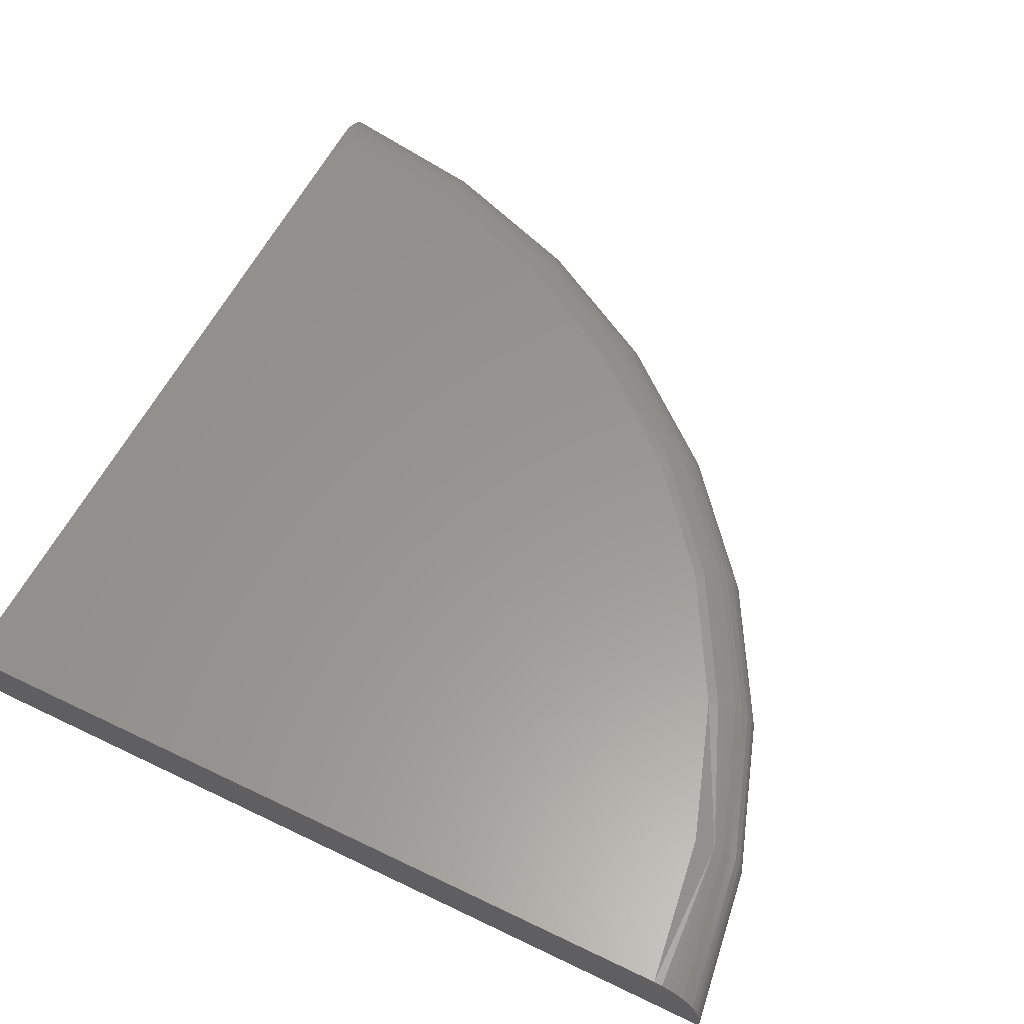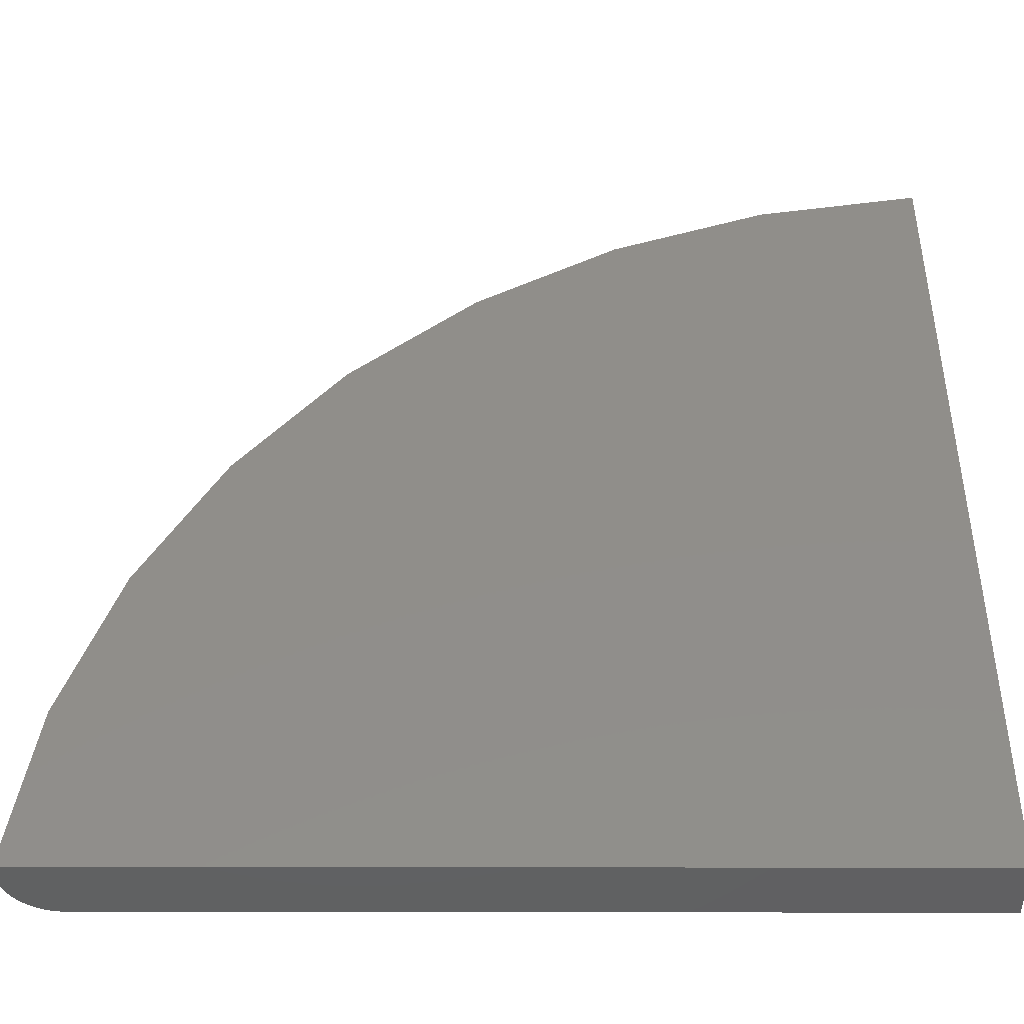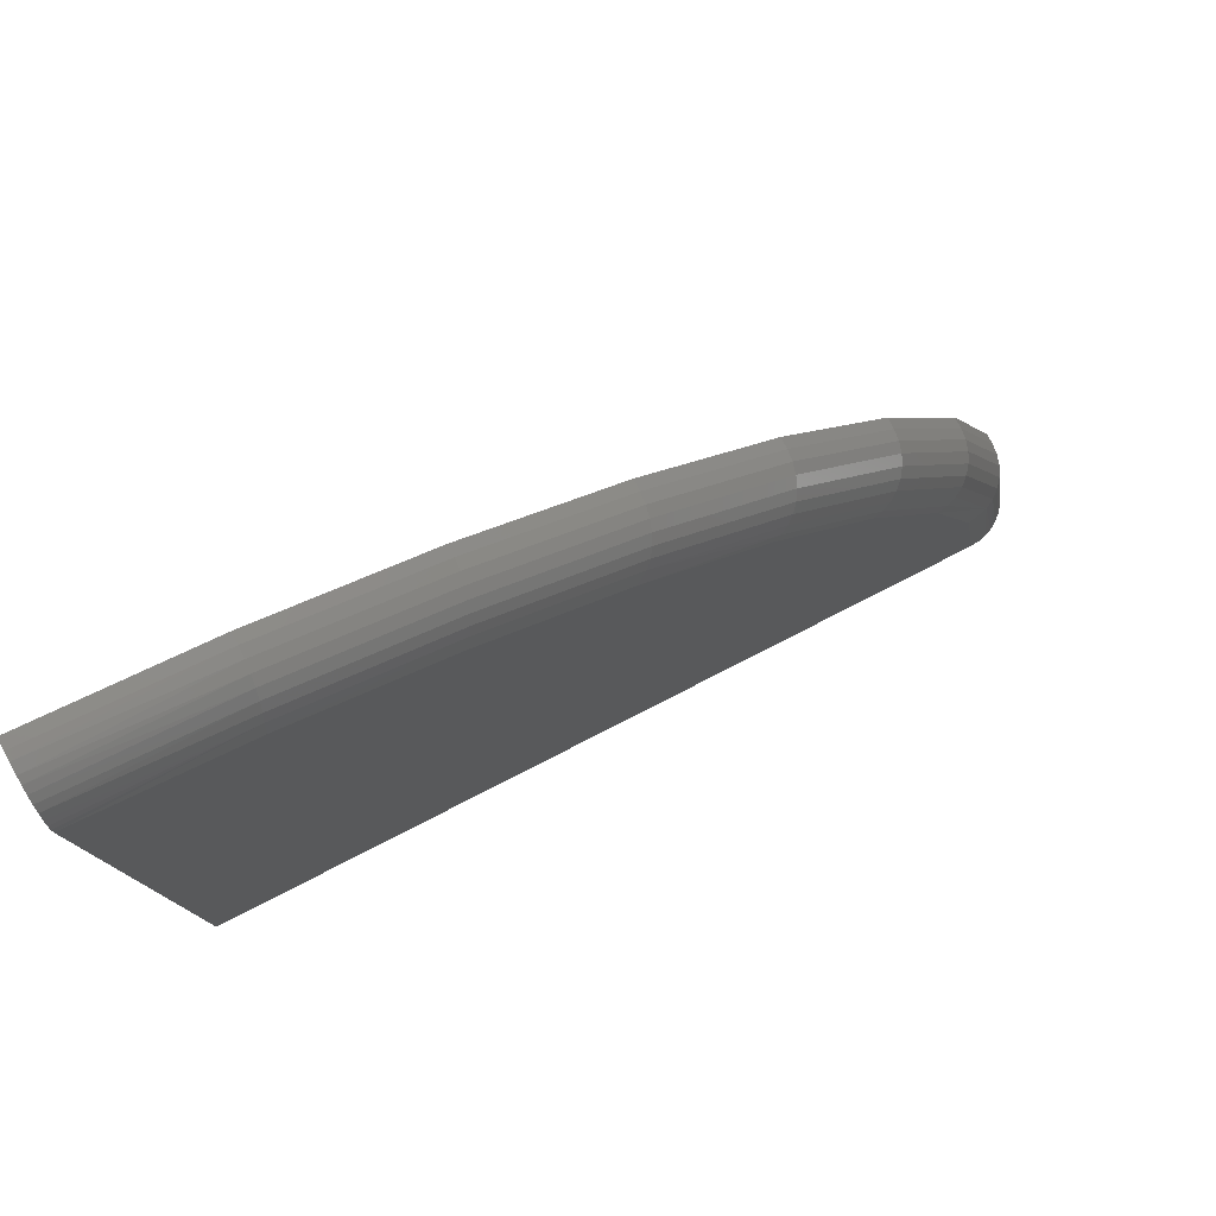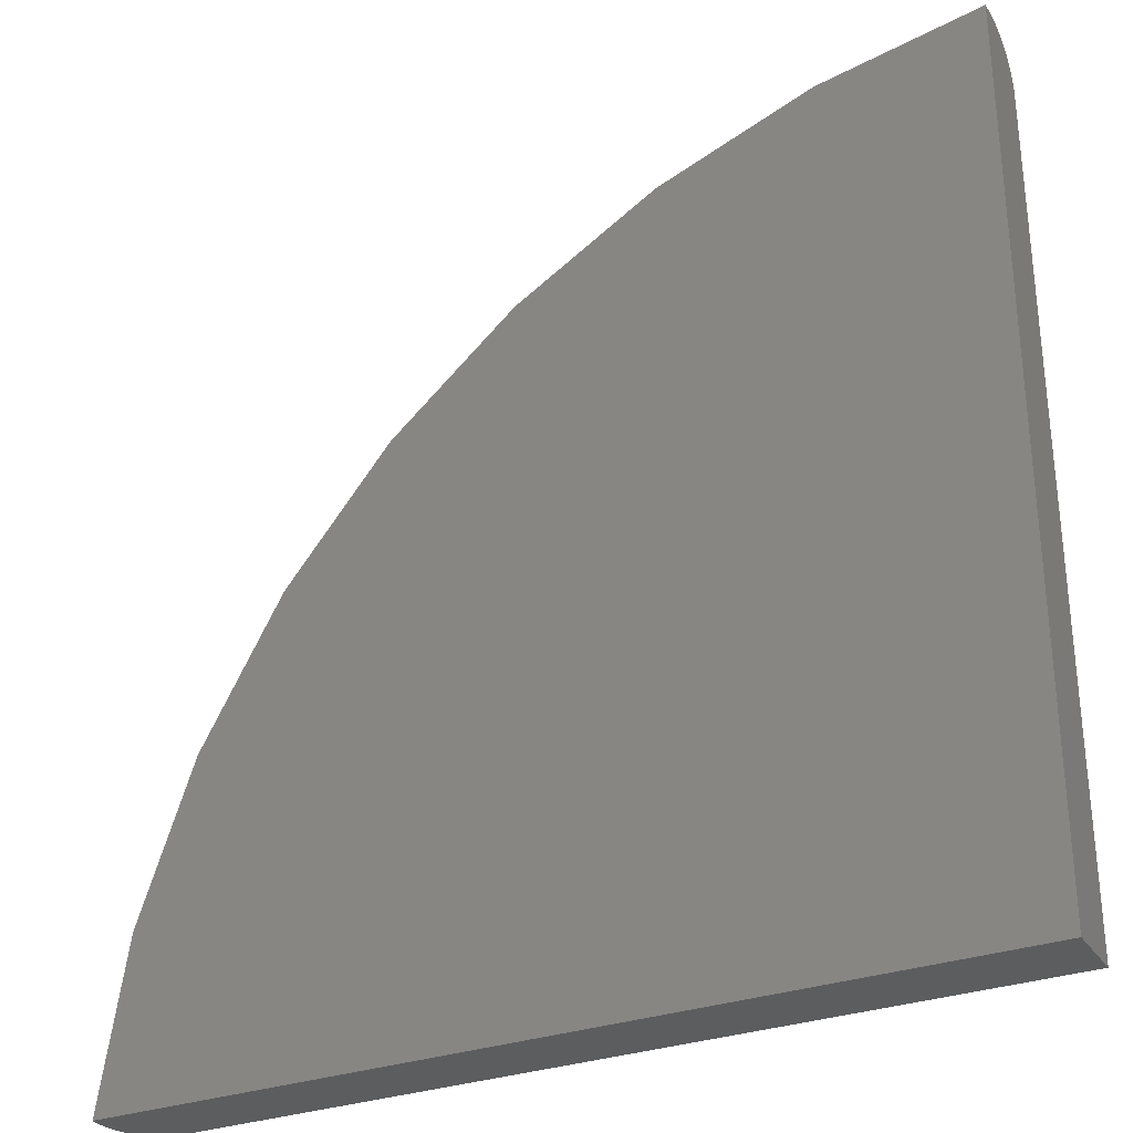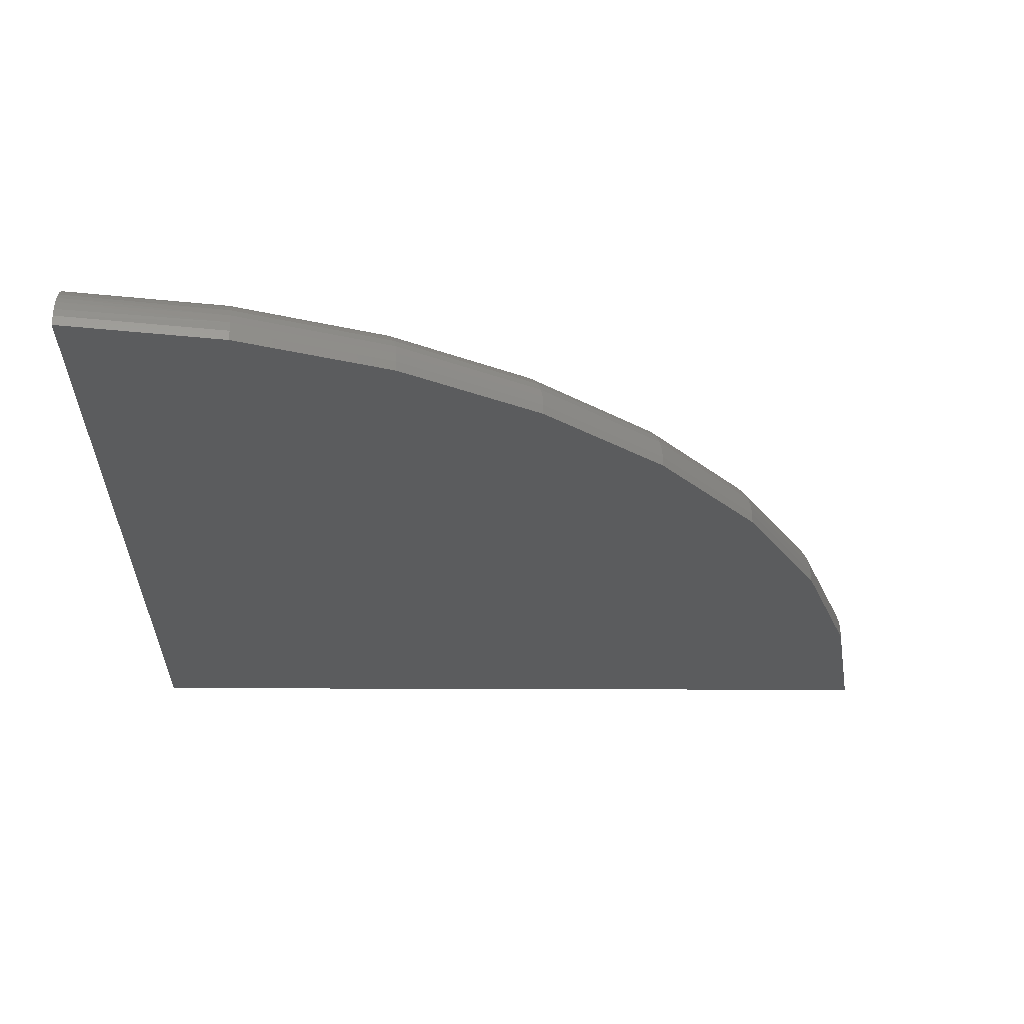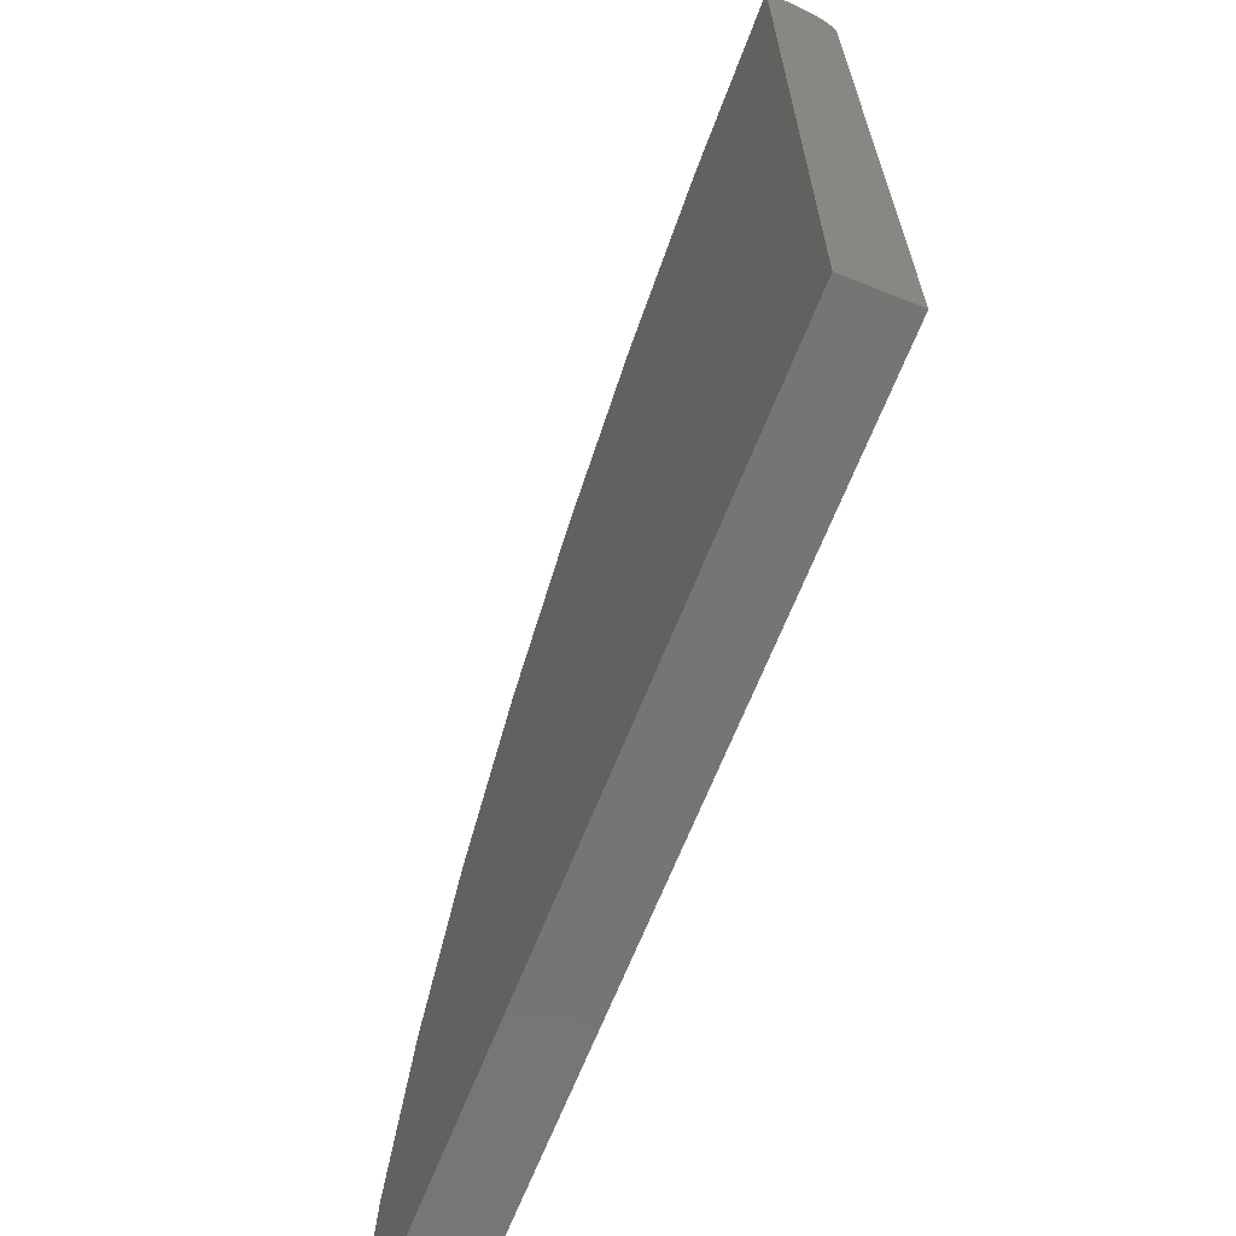
<metadata>
{"format":"stl","ext":"stl","renderer":"f3d","projection":"perspective","resolution":1024,"background":"white","views":[{"elev":58.7,"azim":26.5,"up":"+Z"},{"elev":-44.2,"azim":179.9,"up":"+Y"},{"elev":79.5,"azim":-27.0,"up":"+Y"},{"elev":-30.6,"azim":-152.9,"up":"+Y"},{"elev":-28.4,"azim":89.6,"up":"+Z"},{"elev":-67.4,"azim":-111.8,"up":"+Y"}]}
</metadata>
<code>
# stl→obj: 92 verts, 180 faces
v 0.05526 0.04737 0.04688
v 0.6477 0.04737 0.04688
v 0.6301 0.1614 0.04688
v 0.5927 0.2705 0.04688
v 0.5366 0.3714 0.04688
v 0.4637 0.4608 0.04688
v 0.3763 0.536 0.04688
v 0.2769 0.5947 0.04688
v 0.1688 0.6349 0.04688
v 0.05526 0.6555 0.04688
v 0.05526 0.6834 0.03533
v 0.05526 0.6677 0.04495
v 0.05526 0.6734 0.04258
v 0.05526 0.6787 0.03935
v 0.05526 0.6617 0.04639
v 0.05526 0.6874 0.03063
v 0.05526 0.6904 0.02568
v 0.05526 0.6925 0.02082
v 0.05526 0.6943 0.01366
v 0.05526 0.6947 0.007812
v 0.05526 0.6947 0
v 0.05526 0.04737 0
v 0.1764 0.6733 0
v 0.1764 0.6733 0.007812
v 0.2919 0.6308 0
v 0.2919 0.6308 0.007812
v 0.398 0.5685 0
v 0.398 0.5685 0.007812
v 0.4914 0.4884 0
v 0.4914 0.4884 0.007812
v 0.5691 0.3931 0
v 0.5691 0.3931 0.007812
v 0.6288 0.2855 0
v 0.6288 0.2855 0.007812
v 0.6684 0.169 0
v 0.6684 0.169 0.007812
v 0.6868 0.04737 0
v 0.6868 0.04737 0.007812
v 0.6864 0.04737 0.01366
v 0.6846 0.04737 0.02083
v 0.6825 0.04737 0.02568
v 0.6795 0.04737 0.03063
v 0.6755 0.04737 0.03533
v 0.6708 0.04737 0.03935
v 0.6655 0.04737 0.04258
v 0.6598 0.04737 0.04495
v 0.6538 0.04737 0.04639
v 0.1701 0.65 0.0439
v 0.645 0.1633 0.0439
v 0.6677 0.1688 0.01543
v 0.384 0.5489 0.0439
v 0.4689 0.4665 0.04612
v 0.2816 0.609 0.0439
v 0.1719 0.6566 0.04029
v 0.1734 0.6623 0.03543
v 0.1747 0.667 0.02951
v 0.1756 0.6705 0.02276
v 0.1762 0.6726 0.01543
v 0.6516 0.1649 0.04029
v 0.6573 0.1663 0.03543
v 0.662 0.1675 0.02951
v 0.6655 0.1683 0.02276
v 0.6 0.2727 0.04612
v 0.6281 0.2852 0.01543
v 0.626 0.2843 0.02276
v 0.6227 0.2828 0.02951
v 0.6183 0.2808 0.03543
v 0.6129 0.2784 0.04029
v 0.6067 0.2757 0.0439
v 0.5431 0.3755 0.04612
v 0.5492 0.3796 0.0439
v 0.5547 0.3834 0.04029
v 0.5596 0.3867 0.03543
v 0.5637 0.3894 0.02951
v 0.5667 0.3914 0.02276
v 0.5685 0.3927 0.01543
v 0.4741 0.4716 0.0439
v 0.4789 0.4763 0.04029
v 0.4832 0.4804 0.03543
v 0.4867 0.4838 0.02951
v 0.4892 0.4864 0.02276
v 0.4908 0.4879 0.01543
v 0.3975 0.5679 0.01543
v 0.3962 0.5661 0.02276
v 0.3941 0.5632 0.02951
v 0.3913 0.5592 0.03543
v 0.3879 0.5544 0.04029
v 0.2915 0.6301 0.01543
v 0.2906 0.6281 0.02276
v 0.2891 0.6249 0.02951
v 0.287 0.6205 0.03543
v 0.2844 0.6151 0.04029
f 1 2 3
f 1 3 4
f 1 4 5
f 1 5 6
f 1 6 7
f 1 7 8
f 1 8 9
f 1 9 10
f 11 12 13
f 11 13 14
f 15 12 11
f 15 11 16
f 15 16 17
f 15 17 18
f 15 18 19
f 15 19 20
f 15 20 21
f 15 21 10
f 10 21 1
f 1 21 22
f 21 20 23
f 23 20 24
f 23 24 25
f 25 24 26
f 25 26 27
f 27 26 28
f 27 28 29
f 29 28 30
f 29 30 31
f 31 30 32
f 31 32 33
f 33 32 34
f 33 34 35
f 35 34 36
f 35 36 37
f 37 36 38
f 38 39 40
f 37 38 40
f 37 40 41
f 37 41 42
f 37 42 43
f 37 43 44
f 37 44 45
f 37 45 46
f 37 46 47
f 37 47 2
f 37 2 1
f 37 1 22
f 10 48 15
f 10 9 48
f 2 49 3
f 2 47 49
f 38 50 39
f 38 36 50
f 51 8 7
f 51 7 52
f 53 9 8
f 48 12 15
f 13 12 48
f 48 54 13
f 13 54 14
f 14 54 55
f 17 16 56
f 56 57 17
f 17 57 18
f 18 57 58
f 18 58 19
f 19 58 24
f 20 19 24
f 49 47 46
f 49 46 45
f 49 45 59
f 45 44 59
f 60 59 44
f 61 42 41
f 61 41 62
f 41 40 62
f 50 62 40
f 40 39 50
f 4 3 49
f 63 4 49
f 7 6 52
f 56 16 55
f 55 16 11
f 55 11 14
f 42 61 43
f 43 61 60
f 43 60 44
f 36 34 50
f 50 34 64
f 50 64 62
f 62 64 65
f 62 65 61
f 61 65 66
f 61 66 60
f 60 66 67
f 60 67 59
f 59 67 68
f 59 68 49
f 49 68 69
f 49 69 63
f 5 4 70
f 70 4 63
f 70 63 71
f 71 63 69
f 71 69 72
f 72 69 68
f 72 68 73
f 73 68 67
f 73 67 74
f 74 67 66
f 74 66 75
f 75 66 65
f 75 65 76
f 76 65 64
f 76 64 32
f 32 64 34
f 6 5 52
f 52 5 70
f 52 70 77
f 77 70 71
f 77 71 78
f 78 71 72
f 78 72 79
f 79 72 73
f 79 73 80
f 80 73 74
f 80 74 81
f 81 74 75
f 81 75 82
f 82 75 76
f 82 76 30
f 30 76 32
f 30 28 82
f 82 28 83
f 82 83 81
f 81 83 84
f 81 84 80
f 80 84 85
f 80 85 79
f 79 85 86
f 79 86 78
f 78 86 87
f 78 87 77
f 77 87 51
f 77 51 52
f 28 26 83
f 83 26 88
f 83 88 84
f 84 88 89
f 84 89 85
f 85 89 90
f 85 90 86
f 86 90 91
f 86 91 87
f 87 91 92
f 87 92 51
f 51 92 53
f 51 53 8
f 26 24 88
f 88 24 58
f 88 58 89
f 89 58 57
f 89 57 90
f 90 57 56
f 90 56 91
f 91 56 55
f 91 55 92
f 92 55 54
f 92 54 53
f 53 54 48
f 53 48 9
f 22 21 23
f 22 23 25
f 22 25 27
f 22 27 29
f 22 29 31
f 22 31 33
f 22 33 35
f 22 35 37

</code>
